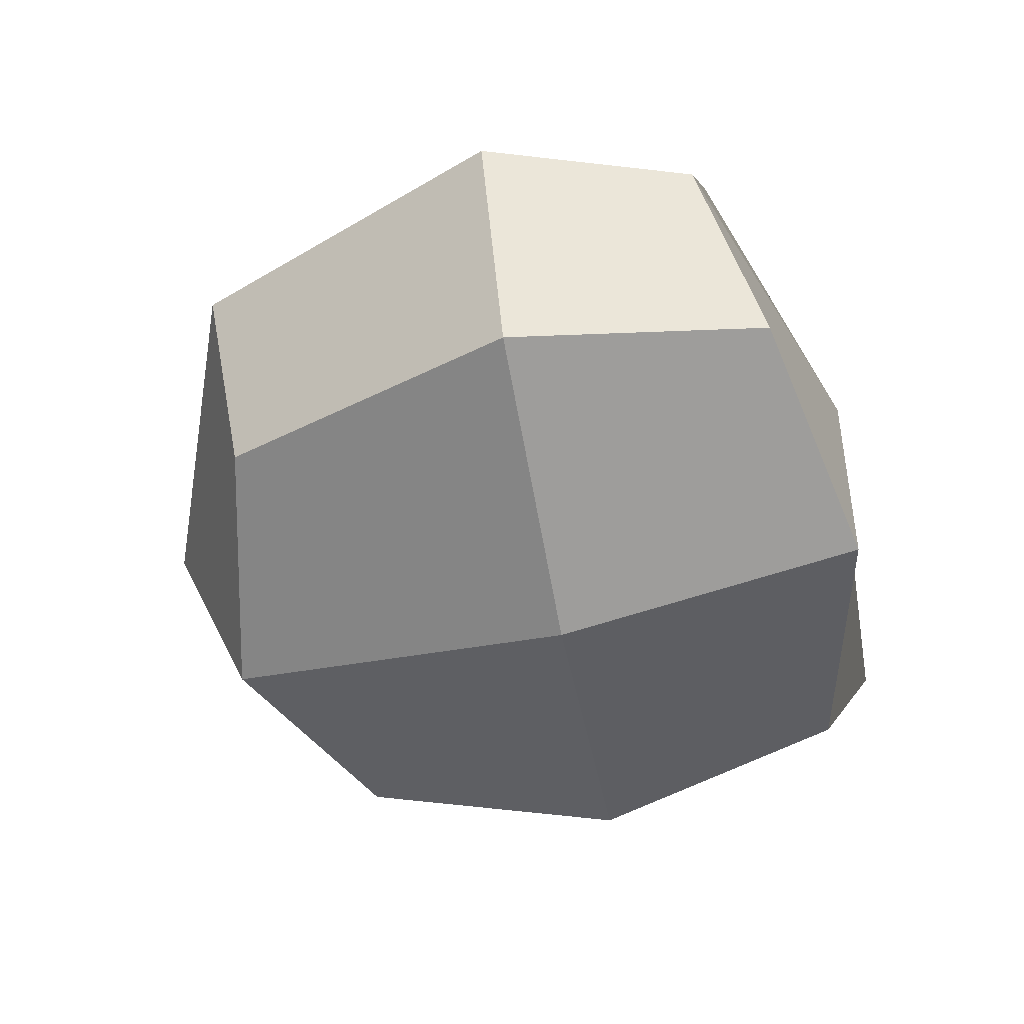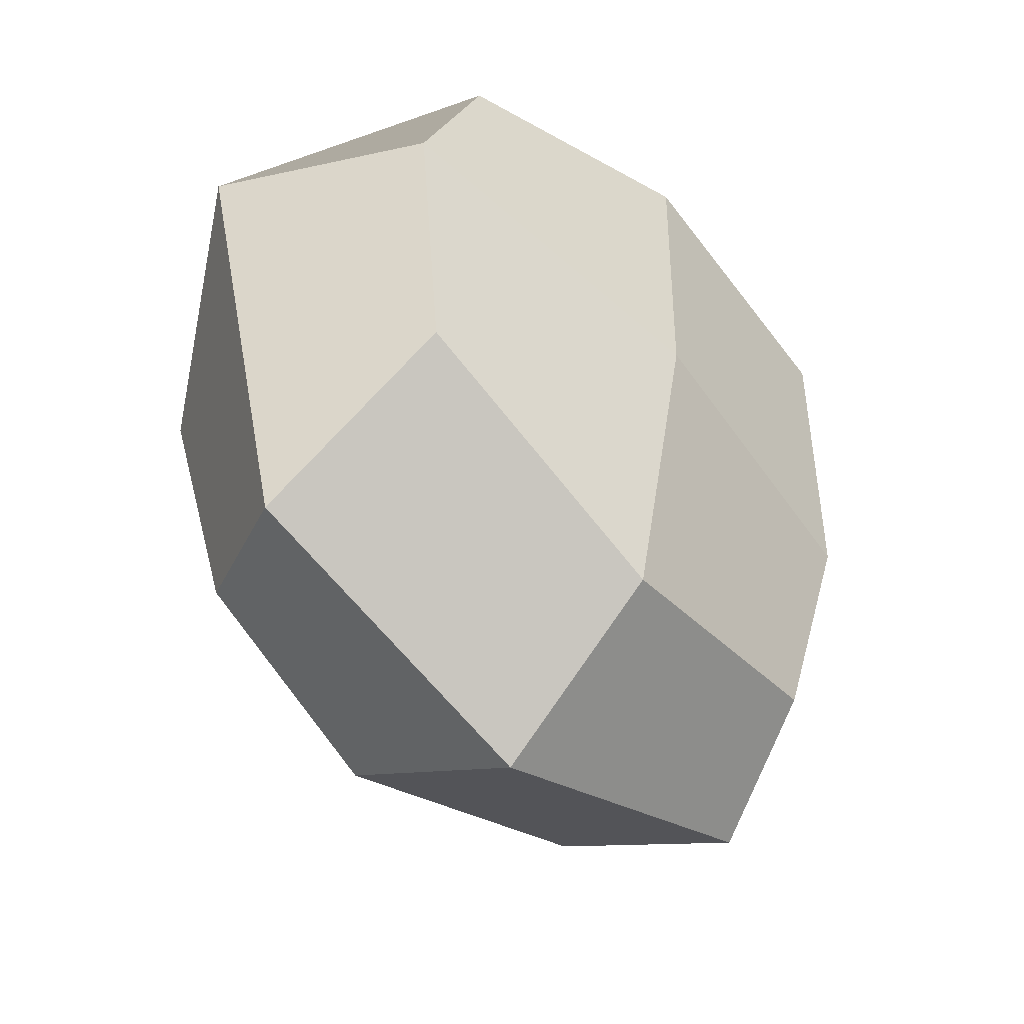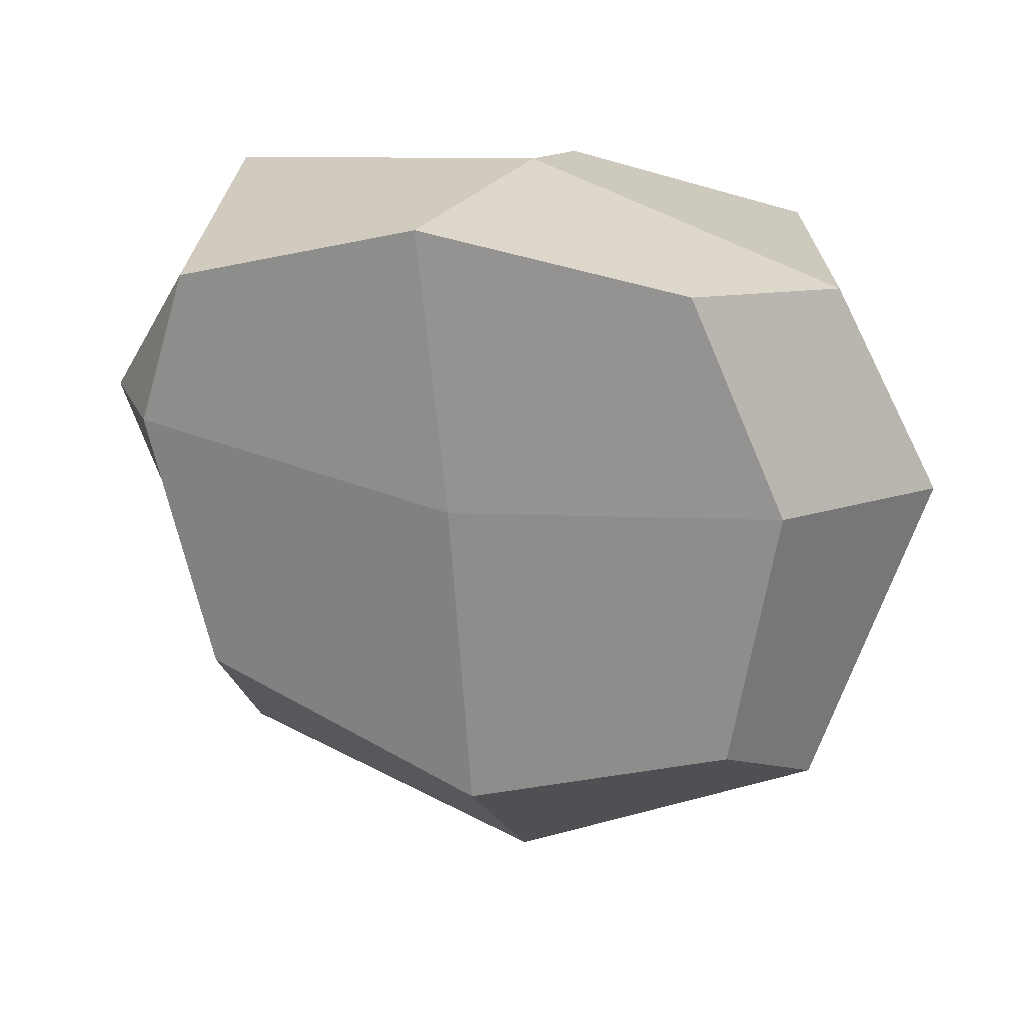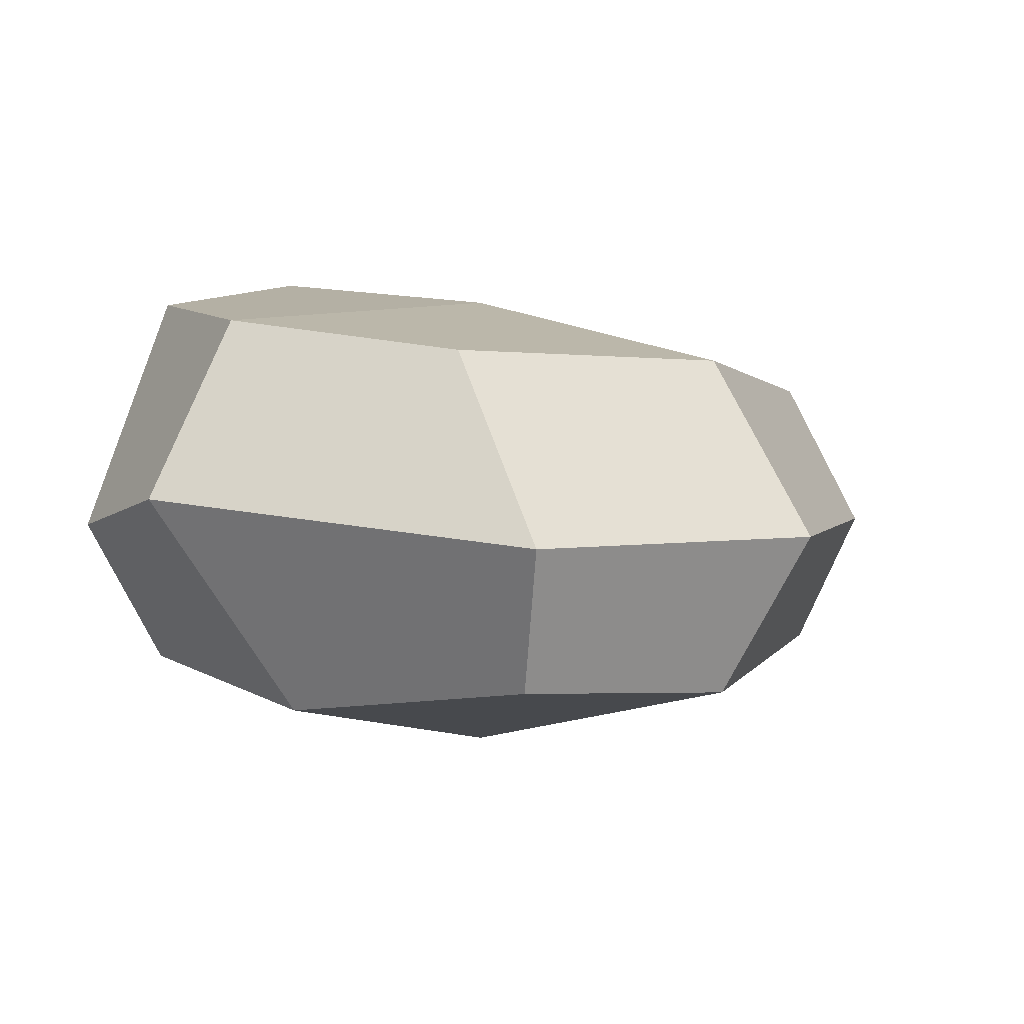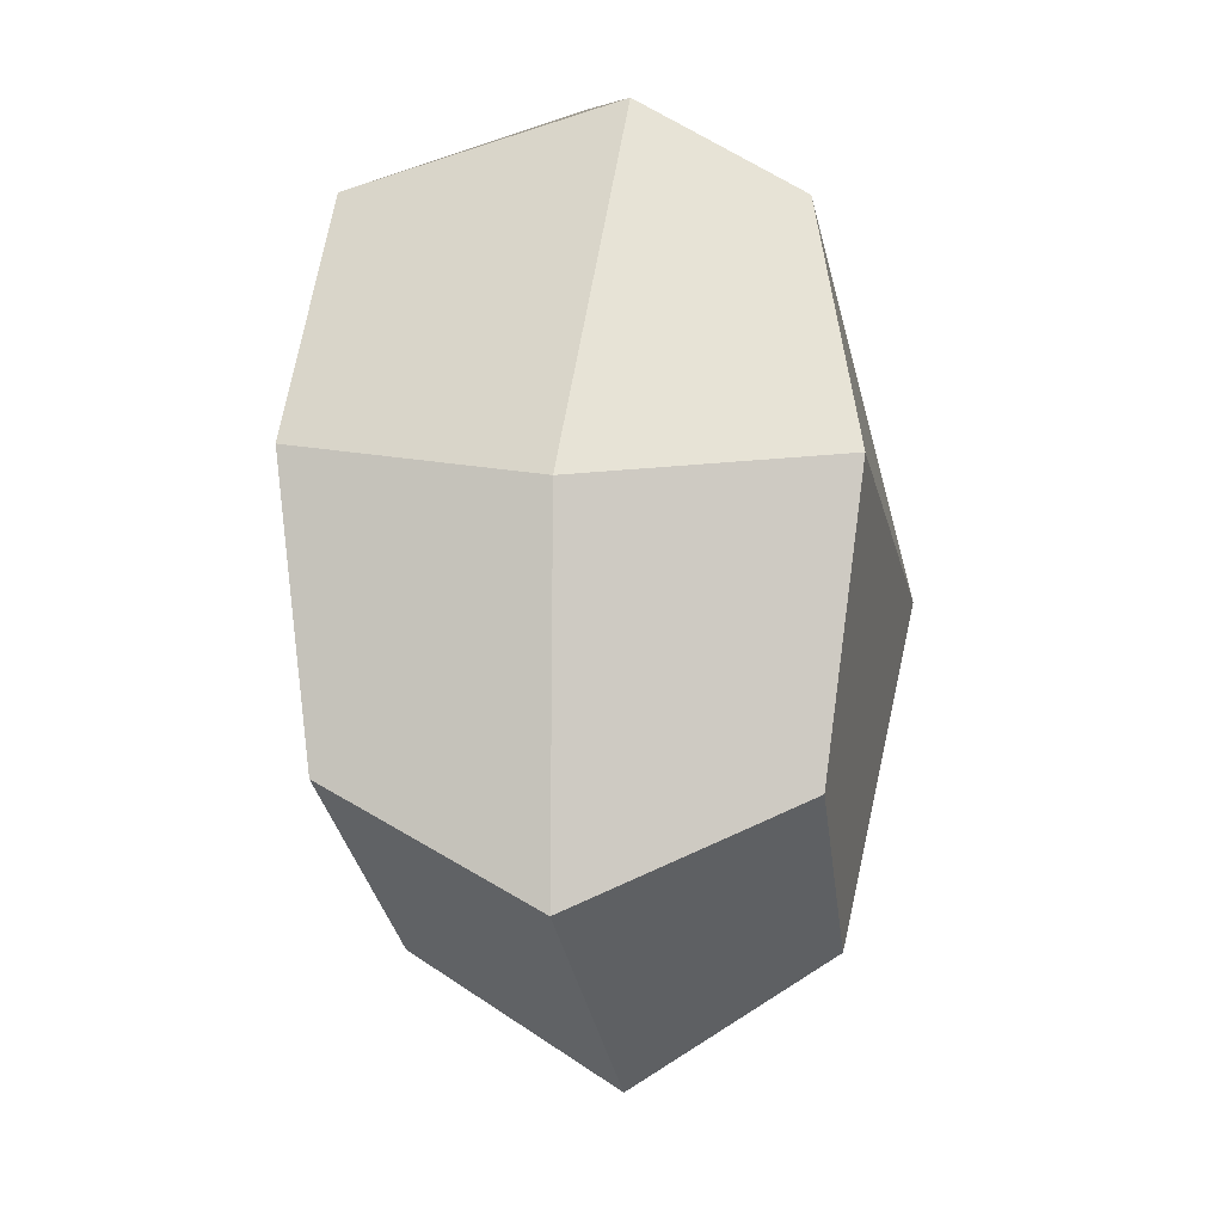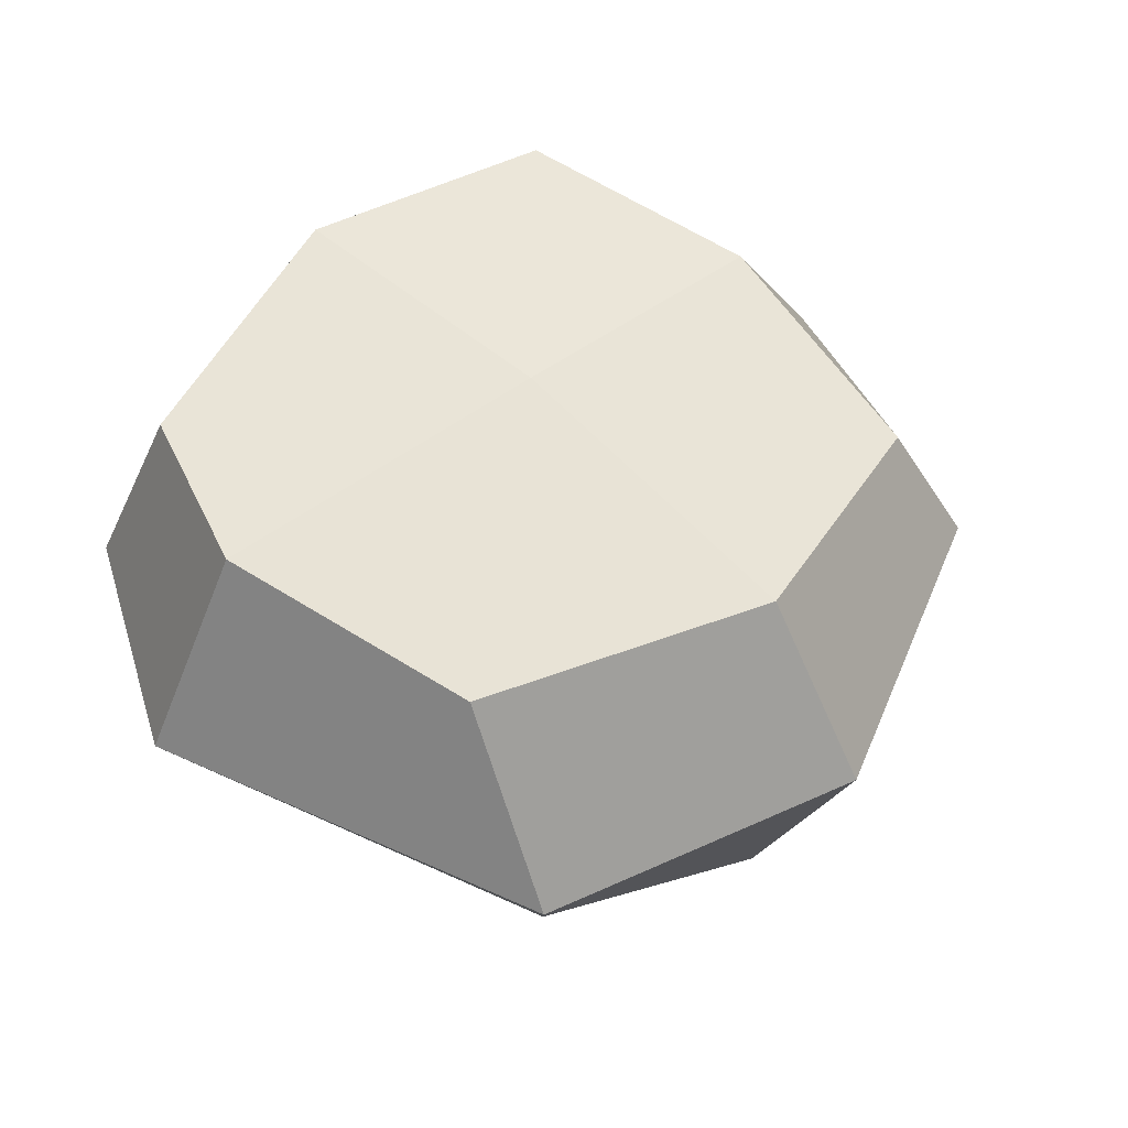
<metadata>
{"format":"obj","ext":"obj","renderer":"f3d","projection":"perspective","resolution":1024,"background":"white","views":[{"elev":-57.1,"azim":-79.1,"up":"+Y"},{"elev":-53.2,"azim":136.3,"up":"+Z"},{"elev":13.4,"azim":-162.4,"up":"+Z"},{"elev":3.2,"azim":127.3,"up":"+Y"},{"elev":68.7,"azim":-89.6,"up":"+Z"},{"elev":52.9,"azim":133.3,"up":"+Y"}]}
</metadata>
<code>
o Cube
v 0.5409 0.3703 -0.3704
v 0.5 -0.2897 -0.5
v 0.5428 0.4741 0.424
v 0.5 -0.2897 0.5
v -0.5 0.2897 -0.5
v -0.3881 -0.2487 -0.5937
v -0.4572 0.4741 0.424
v -0.5 -0.2897 0.5
v -0.6096 -0.3532 -0
v 0.1119 -0.3122 -0.7033
v 0.6096 0 -0.6096
v -0.66 0.1115 0.4011
v 0.6096 0 0.6096
v -0.6096 -0 -0.6096
v 0.04279 0.5376 0.5336
v 0.6505 0.4338 0.1296
v -0 -0.3532 0.6096
v -0.6096 0.3532 -0
v 0 0.3532 -0.6096
v 0.6096 -0.3532 0
v -0 0.4864 -0
v -0.05047 0.1115 0.6311
v -0.8395 0 -0
v 0 -0.4864 0
v 0.8804 0.08059 0.1296
v 0 0 -0.8395
f 1 19 21 16
f 19 5 18 21
f 21 18 7 15
f 16 21 15 3
f 4 13 22 17
f 13 3 15 22
f 22 15 7 12
f 17 22 12 8
f 8 12 23 9
f 12 7 18 23
f 23 18 5 14
f 9 23 14 6
f 6 10 24 9
f 10 2 20 24
f 24 20 4 17
f 9 24 17 8
f 2 11 25 20
f 11 1 16 25
f 25 16 3 13
f 20 25 13 4
f 6 14 26 10
f 14 5 19 26
f 26 19 1 11
f 10 26 11 2

</code>
